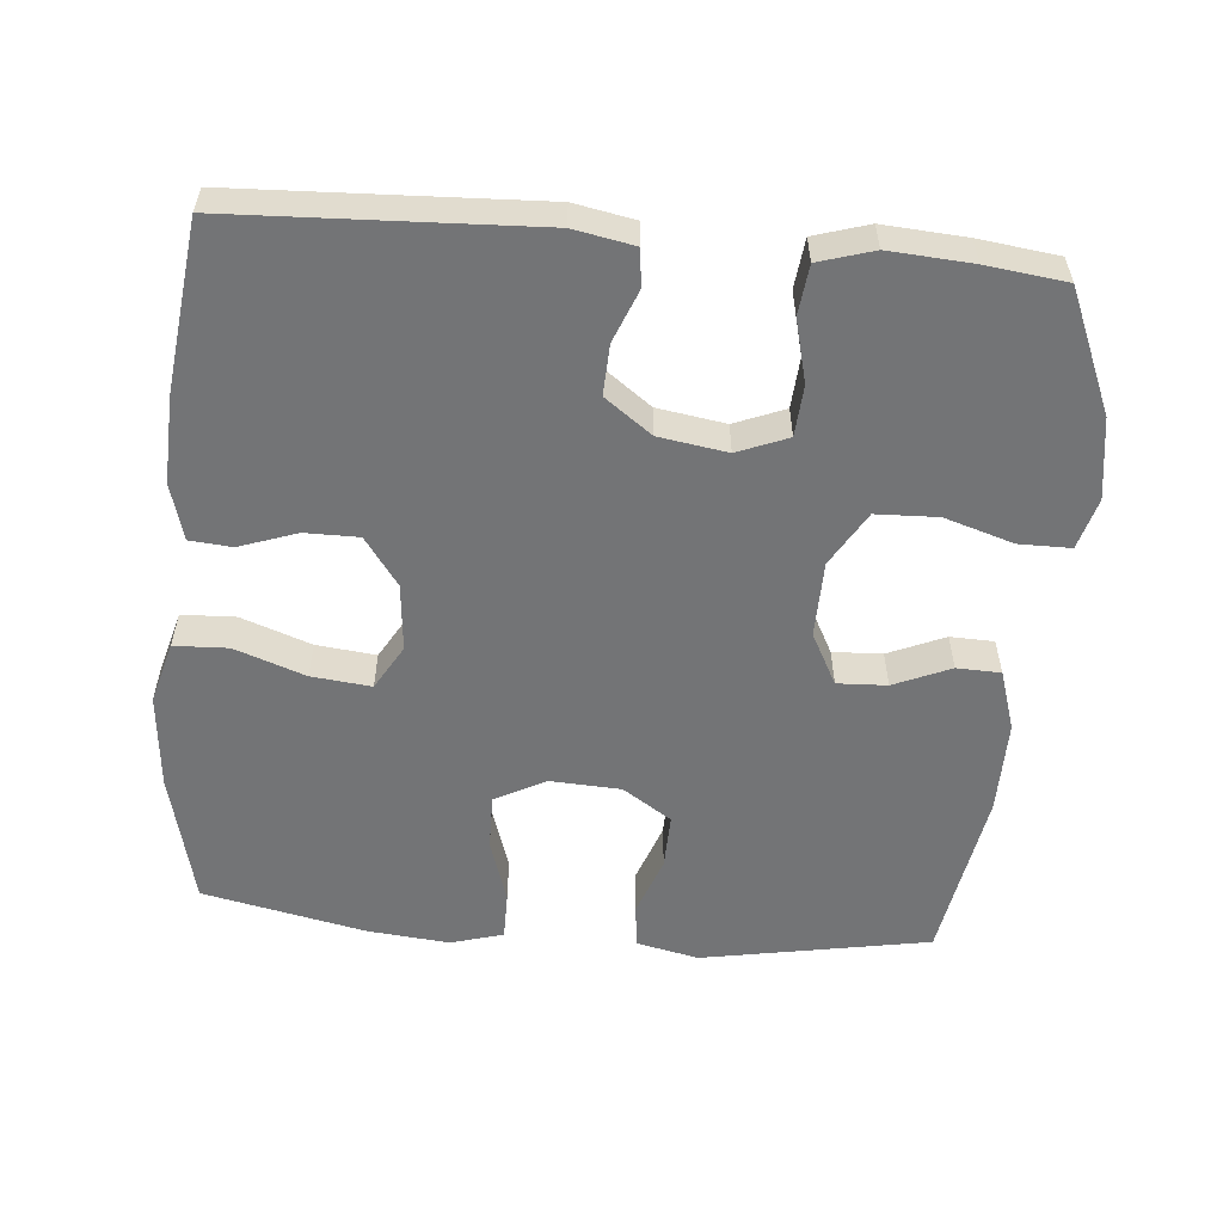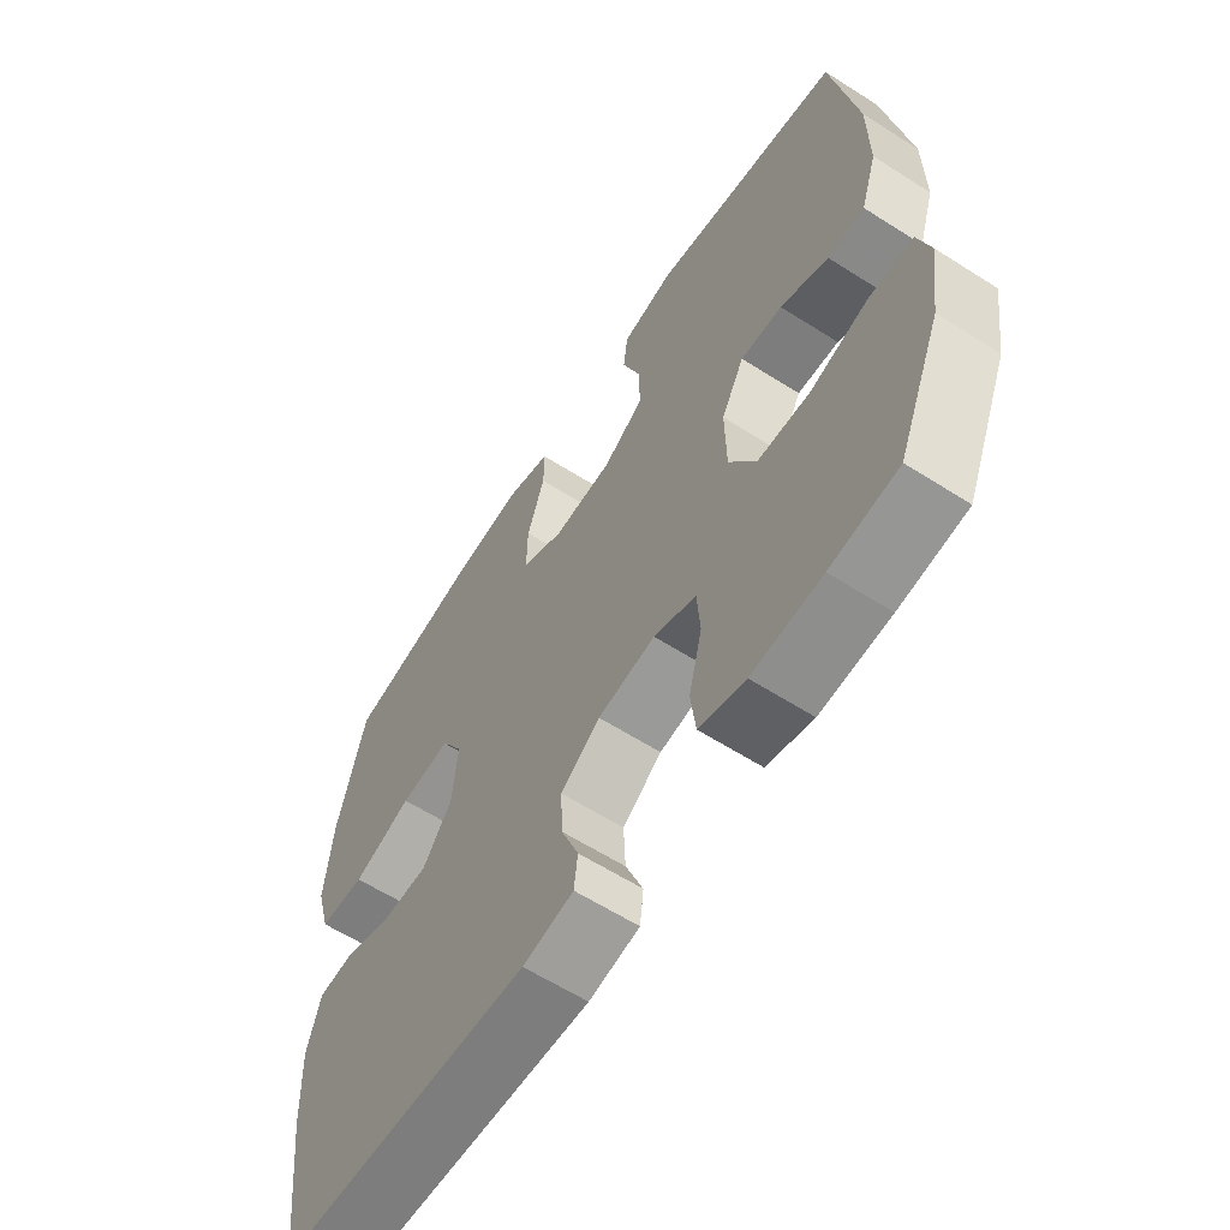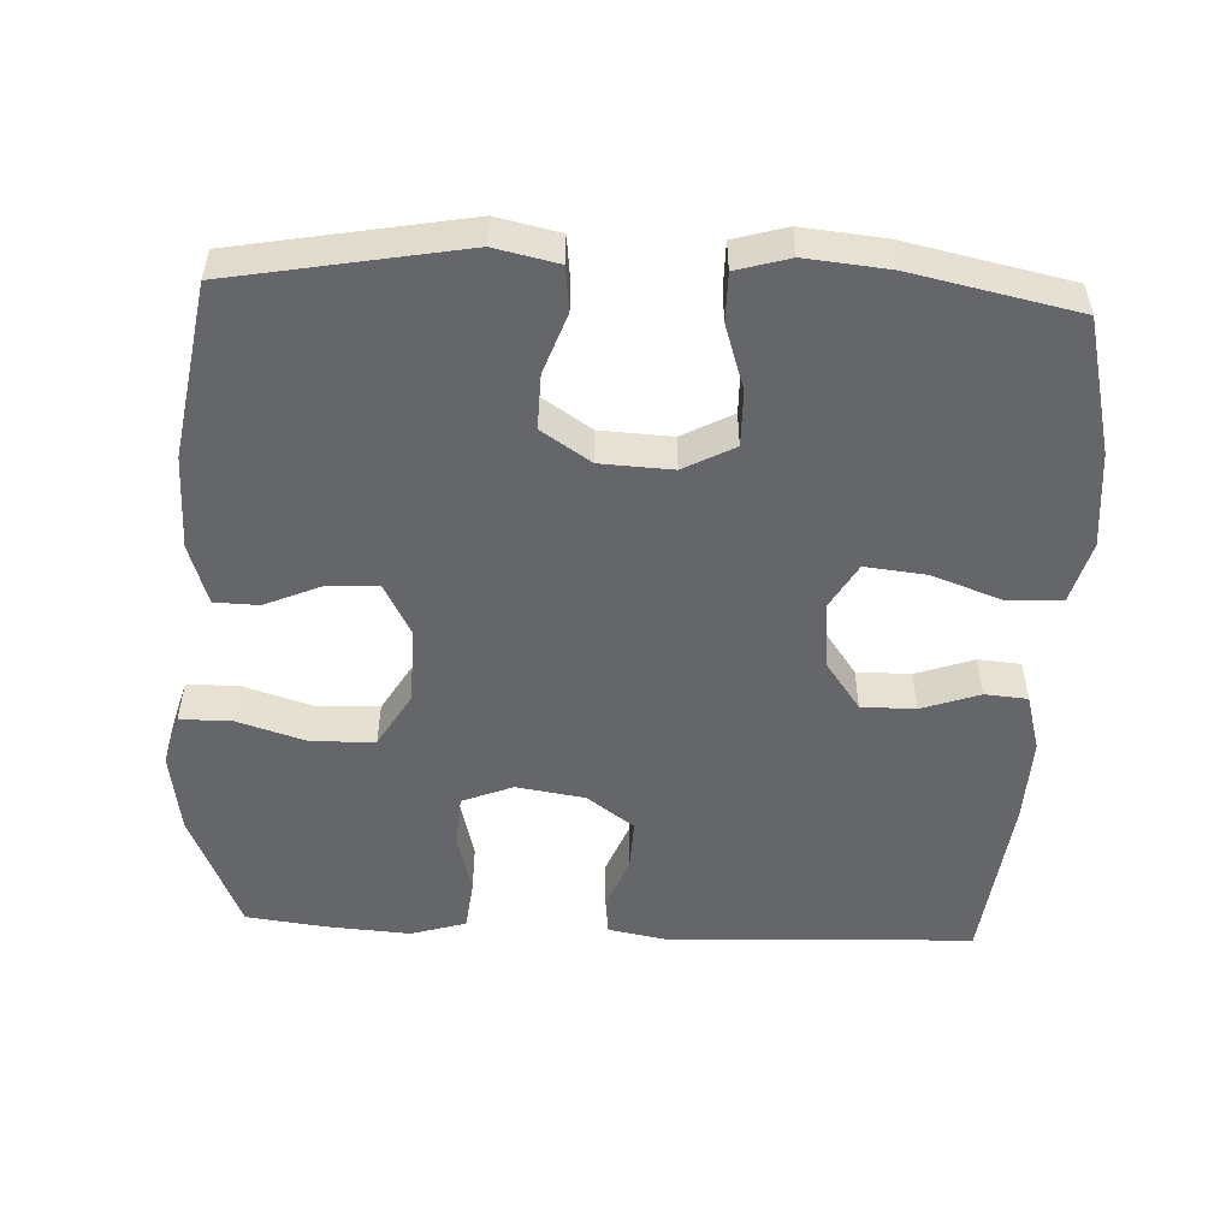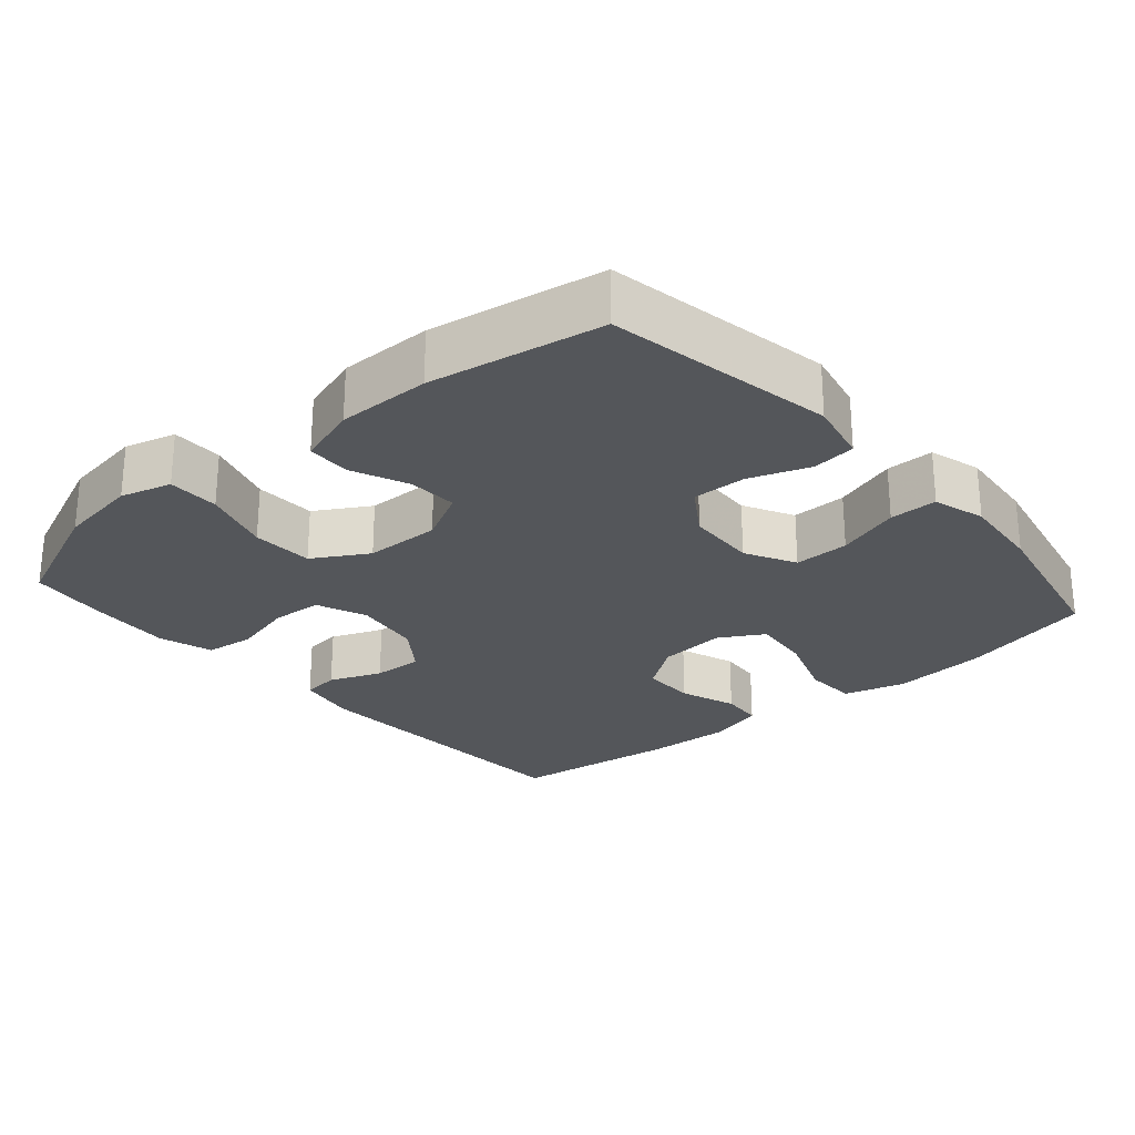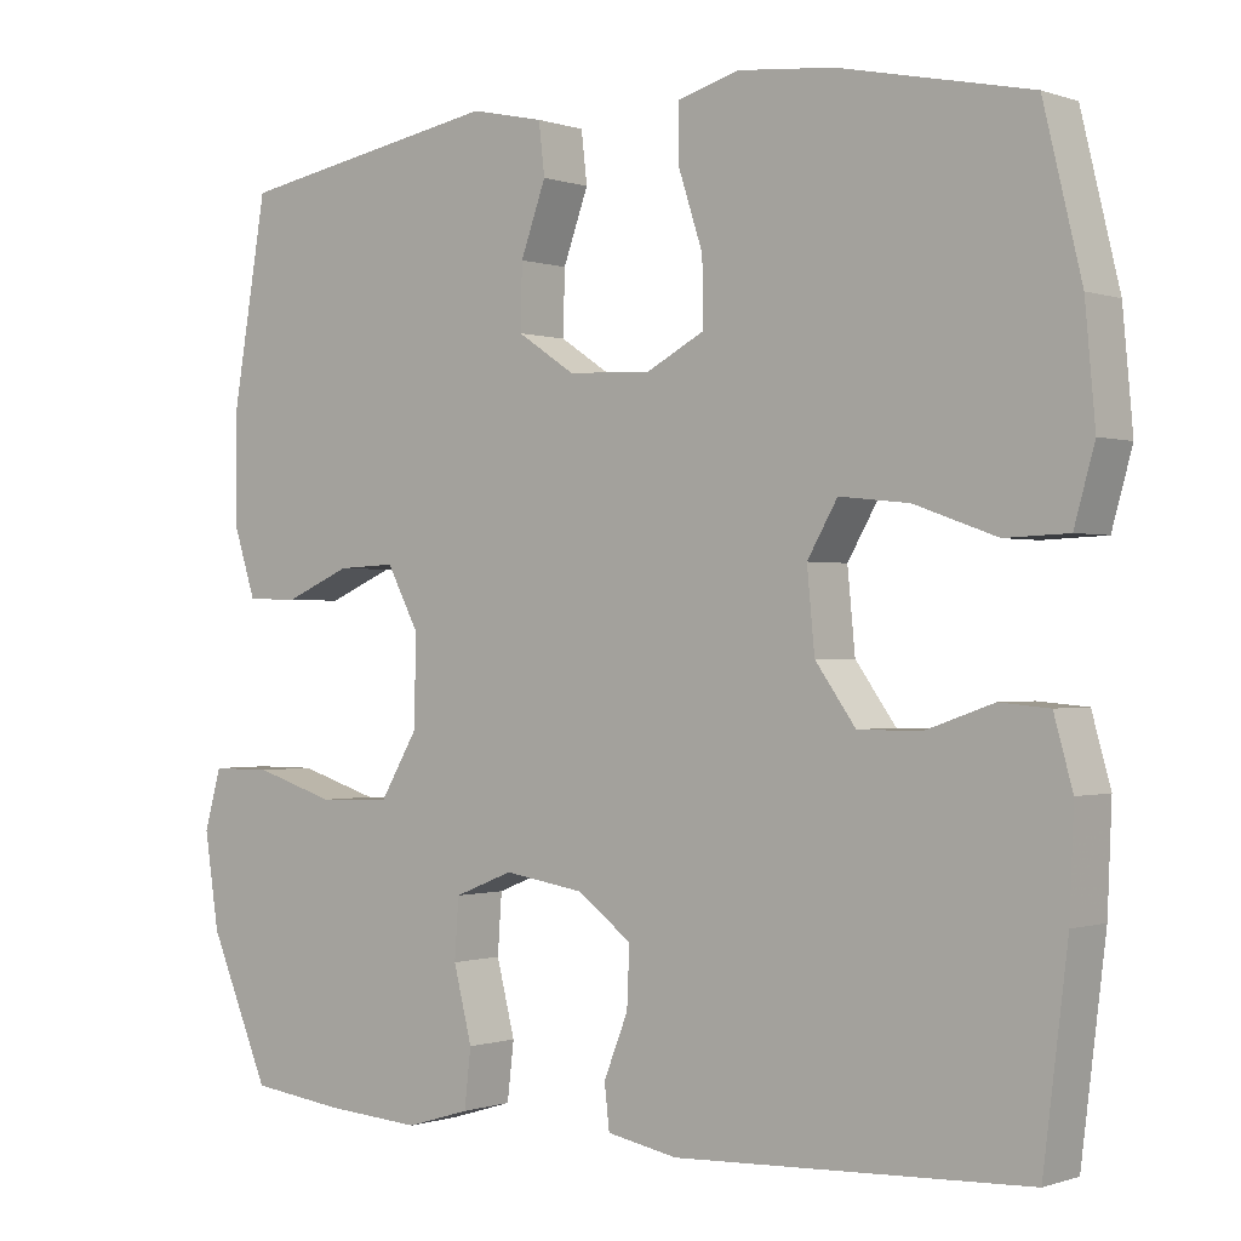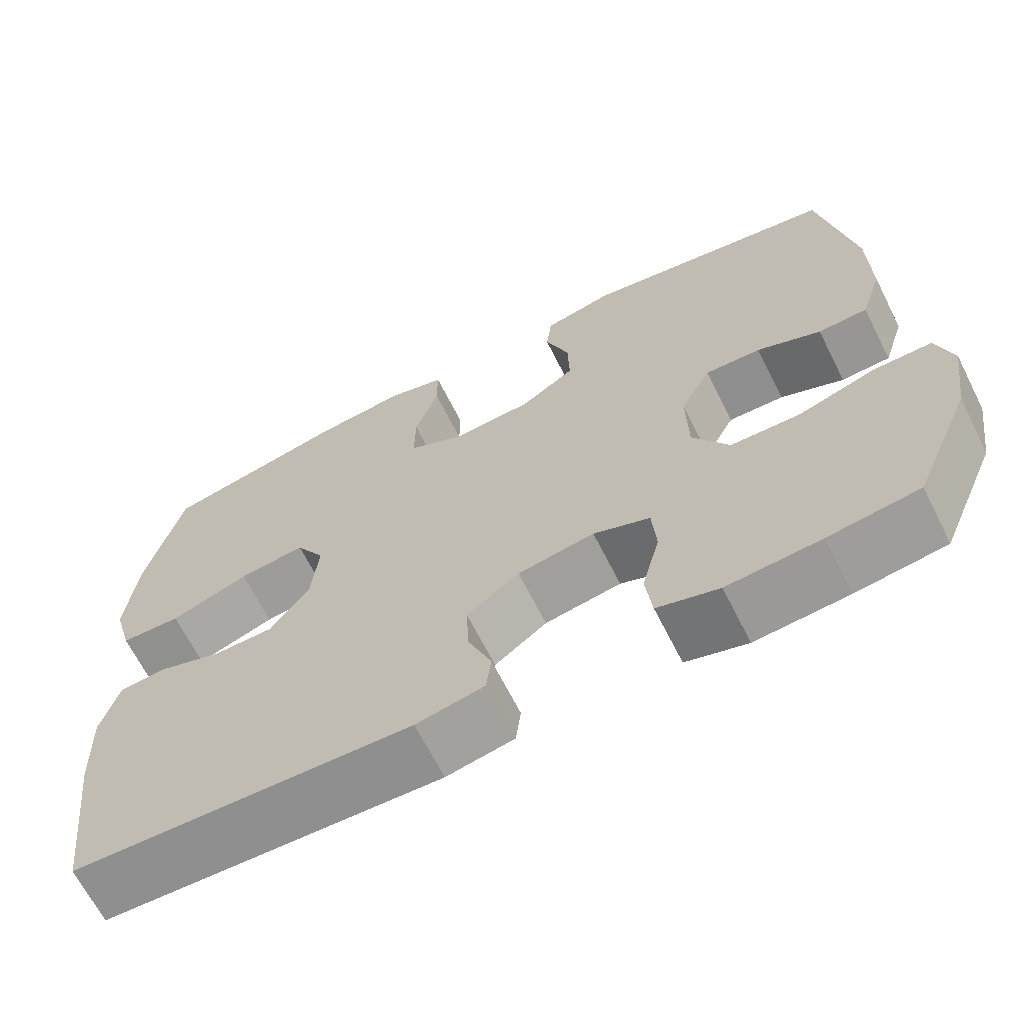
<metadata>
{"format":"obj","ext":"obj","renderer":"f3d","projection":"perspective","resolution":1024,"background":"white","views":[{"elev":-56.1,"azim":175.0,"up":"+Y"},{"elev":-61.3,"azim":-123.0,"up":"+Z"},{"elev":-51.8,"azim":-2.6,"up":"+Y"},{"elev":-25.6,"azim":-49.1,"up":"+Y"},{"elev":-0.4,"azim":38.3,"up":"+Z"},{"elev":-66.8,"azim":-153.2,"up":"+Z"}]}
</metadata>
<code>
v -0.5 0.07 0.5
v -0.183 0.07 0.557
v -0.096 0.07 0.538
v -0.089 0.07 0.477
v -0.119 0.07 0.394
v -0.121 0.07 0.318
v -0.053 0.07 0.273
v 0.046 0.07 0.268
v 0.116 0.07 0.305
v 0.115 0.07 0.382
v 0.086 0.07 0.471
v 0.086 0.07 0.538
v 0.159 0.07 0.559
v 0.273 0.07 0.548
v 0.5 0.07 0.5
v 0.545 0.07 0.313
v 0.557 0.07 0.181
v 0.533 0.07 0.095
v 0.458 0.07 0.092
v 0.36 0.07 0.127
v 0.277 0.07 0.136
v 0.241 0.07 0.074
v 0.25 0.07 -0.02
v 0.298 0.07 -0.087
v 0.373 0.07 -0.087
v 0.453 0.07 -0.059
v 0.512 0.07 -0.064
v 0.534 0.07 -0.143
v 0.529 0.07 -0.263
v 0.5 0.07 -0.5
v 0.081 0.07 -0.518
v -0.003 0.07 -0.502
v -0.009 0.07 -0.45
v 0.02 0.07 -0.377
v 0.023 0.07 -0.307
v -0.042 0.07 -0.259
v -0.137 0.07 -0.244
v -0.207 0.07 -0.272
v -0.212 0.07 -0.343
v -0.19 0.07 -0.43
v -0.198 0.07 -0.499
v -0.274 0.07 -0.522
v -0.389 0.07 -0.514
v -0.5 0.07 -0.5
v -0.572 0.07 -0.331
v -0.589 0.07 -0.218
v -0.569 0.07 -0.147
v -0.497 0.07 -0.147
v -0.401 0.07 -0.177
v -0.315 0.07 -0.174
v -0.27 0.07 -0.098
v -0.268 0.07 0.008
v -0.306 0.07 0.08
v -0.375 0.07 0.077
v -0.454 0.07 0.043
v -0.515 0.07 0.045
v -0.542 0.07 0.129
v -0.541 0.07 0.259
v -0.5 0 0.5
v -0.183 0 0.557
v -0.096 0 0.538
v -0.089 0 0.477
v -0.119 0 0.394
v -0.121 0 0.318
v -0.053 0 0.273
v 0.046 0 0.268
v 0.116 0 0.305
v 0.115 0 0.382
v 0.086 0 0.471
v 0.086 0 0.538
v 0.159 0 0.559
v 0.273 0 0.548
v 0.5 0 0.5
v 0.545 0 0.313
v 0.557 0 0.181
v 0.533 0 0.095
v 0.458 0 0.092
v 0.36 0 0.127
v 0.277 0 0.136
v 0.241 0 0.074
v 0.25 0 -0.02
v 0.298 0 -0.087
v 0.373 0 -0.087
v 0.453 0 -0.059
v 0.512 0 -0.064
v 0.534 0 -0.143
v 0.529 0 -0.263
v 0.5 0 -0.5
v 0.081 0 -0.518
v -0.003 0 -0.502
v -0.009 0 -0.45
v 0.02 0 -0.377
v 0.023 0 -0.307
v -0.042 0 -0.259
v -0.137 0 -0.244
v -0.207 0 -0.272
v -0.212 0 -0.343
v -0.19 0 -0.43
v -0.198 0 -0.499
v -0.274 0 -0.522
v -0.389 0 -0.514
v -0.5 0 -0.5
v -0.572 0 -0.331
v -0.589 0 -0.218
v -0.569 0 -0.147
v -0.497 0 -0.147
v -0.401 0 -0.177
v -0.315 0 -0.174
v -0.27 0 -0.098
v -0.268 0 0.008
v -0.306 0 0.08
v -0.375 0 0.077
v -0.454 0 0.043
v -0.515 0 0.045
v -0.542 0 0.129
v -0.541 0 0.259
f 54 55 56 57
f 53 54 57 58
f 46 47 48 49
f 46 49 50
f 45 46 50
f 44 45 50
f 43 44 50 51
f 39 40 41 42
f 38 39 42 43
f 31 32 33 34
f 31 34 35
f 30 31 35
f 29 30 35 36
f 25 26 27 28
f 24 25 28 29
f 17 18 19 20
f 17 20 21
f 16 17 21
f 15 16 21
f 14 15 21
f 13 14 21 22
f 10 11 12 13
f 9 10 13 22
f 2 3 4 5
f 2 5 6
f 53 58 1 2
f 52 53 2 6
f 51 52 6 7
f 38 43 51 7
f 37 38 7 8
f 24 29 36 37
f 23 24 37
f 22 23 37
f 8 9 22 37
f 115 114 113 112
f 116 115 112 111
f 107 106 105 104
f 108 107 104
f 108 104 103
f 108 103 102
f 109 108 102 101
f 100 99 98 97
f 101 100 97 96
f 92 91 90 89
f 93 92 89
f 93 89 88
f 94 93 88 87
f 86 85 84 83
f 87 86 83 82
f 78 77 76 75
f 79 78 75
f 79 75 74
f 79 74 73
f 79 73 72
f 80 79 72 71
f 71 70 69 68
f 80 71 68 67
f 63 62 61 60
f 64 63 60
f 60 59 116 111
f 64 60 111 110
f 65 64 110 109
f 65 109 101 96
f 66 65 96 95
f 95 94 87 82
f 95 82 81
f 95 81 80
f 95 80 67 66
f 1 59 60 2
f 2 60 61 3
f 3 61 62 4
f 4 62 63 5
f 5 63 64 6
f 6 64 65 7
f 7 65 66 8
f 8 66 67 9
f 9 67 68 10
f 10 68 69 11
f 11 69 70 12
f 12 70 71 13
f 13 71 72 14
f 14 72 73 15
f 15 73 74 16
f 16 74 75 17
f 17 75 76 18
f 18 76 77 19
f 19 77 78 20
f 20 78 79 21
f 21 79 80 22
f 22 80 81 23
f 23 81 82 24
f 24 82 83 25
f 25 83 84 26
f 26 84 85 27
f 27 85 86 28
f 28 86 87 29
f 29 87 88 30
f 30 88 89 31
f 31 89 90 32
f 32 90 91 33
f 33 91 92 34
f 34 92 93 35
f 35 93 94 36
f 36 94 95 37
f 37 95 96 38
f 38 96 97 39
f 39 97 98 40
f 40 98 99 41
f 41 99 100 42
f 42 100 101 43
f 43 101 102 44
f 44 102 103 45
f 45 103 104 46
f 46 104 105 47
f 47 105 106 48
f 48 106 107 49
f 49 107 108 50
f 50 108 109 51
f 51 109 110 52
f 52 110 111 53
f 53 111 112 54
f 54 112 113 55
f 55 113 114 56
f 56 114 115 57
f 57 115 116 58
f 58 116 59 1

</code>
